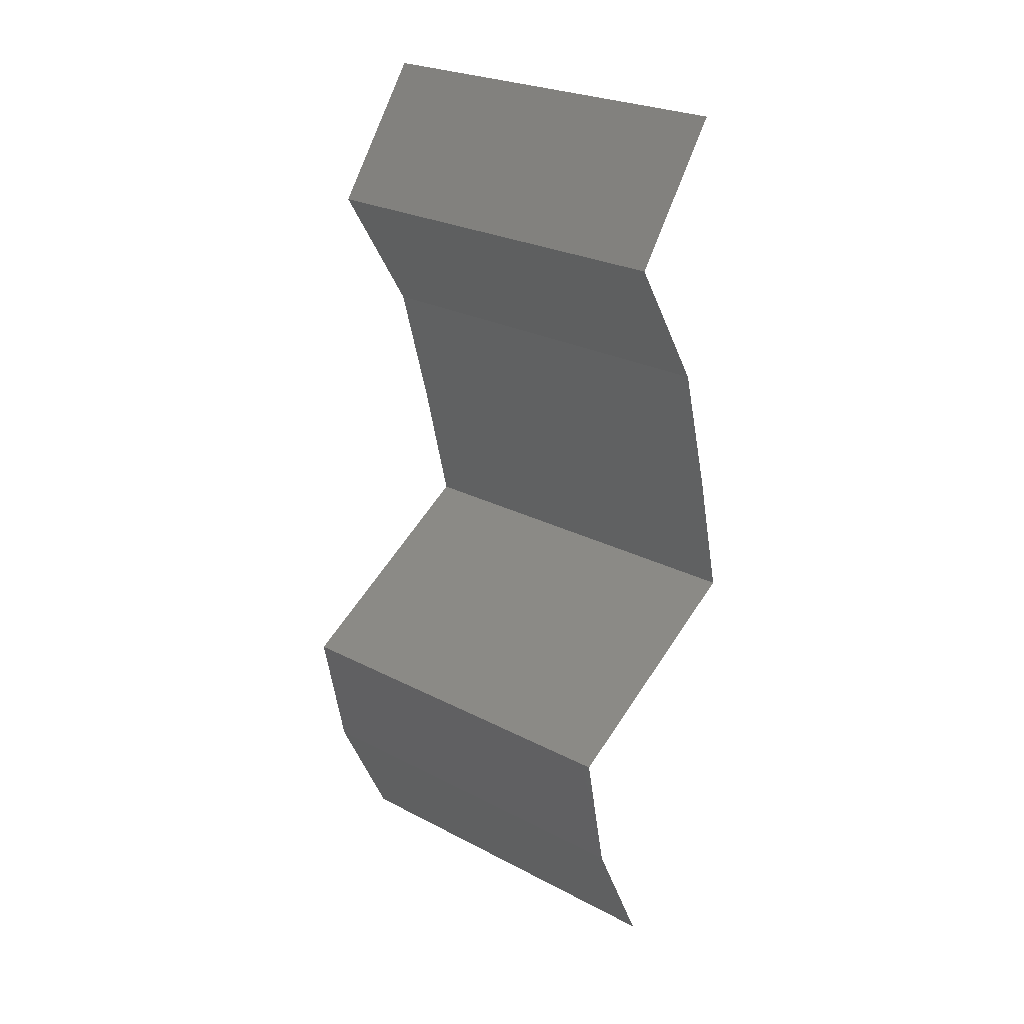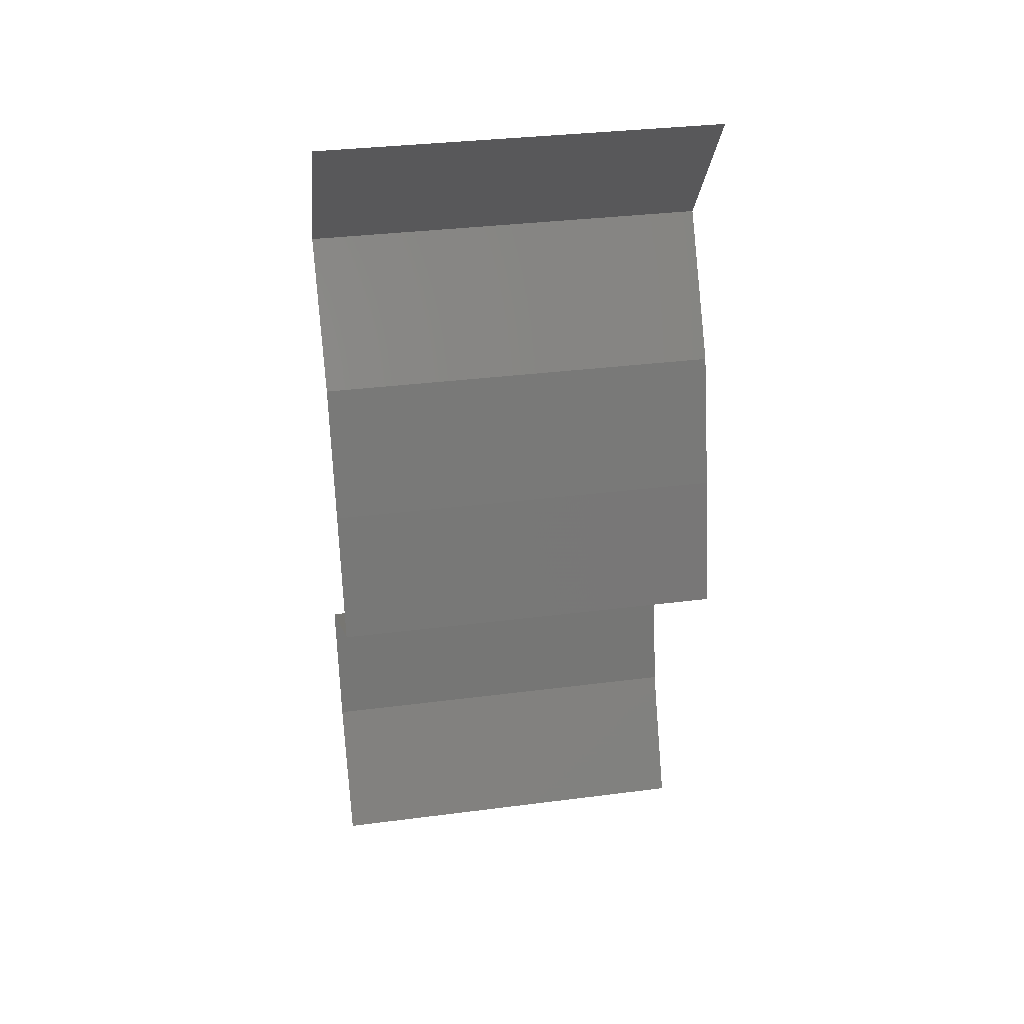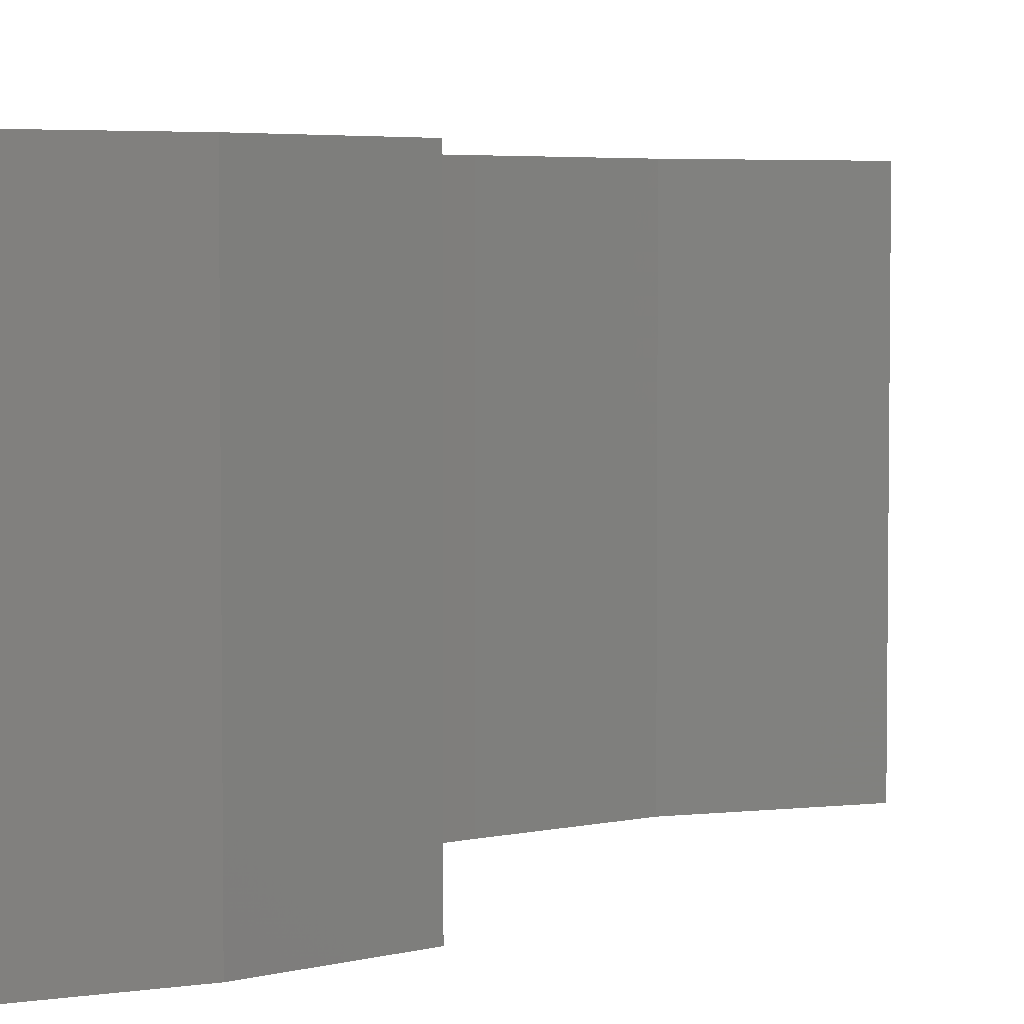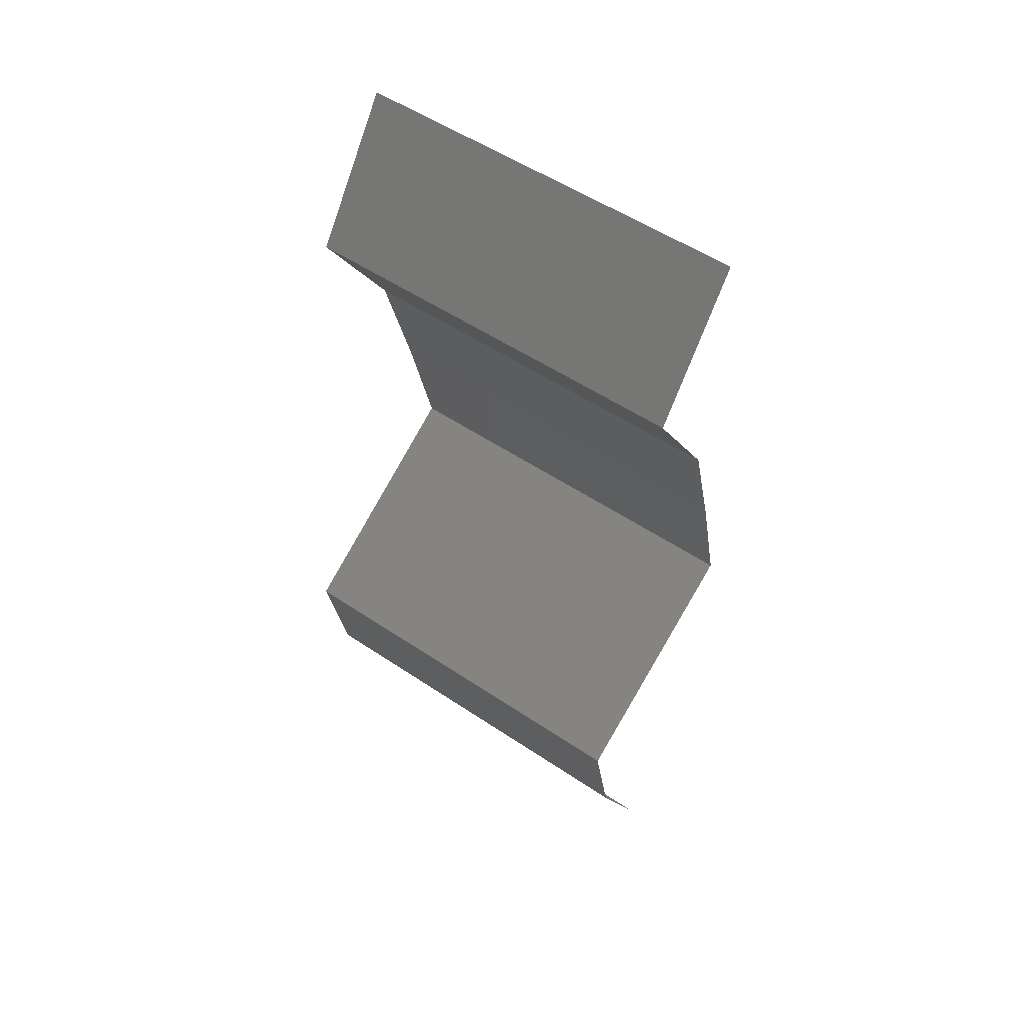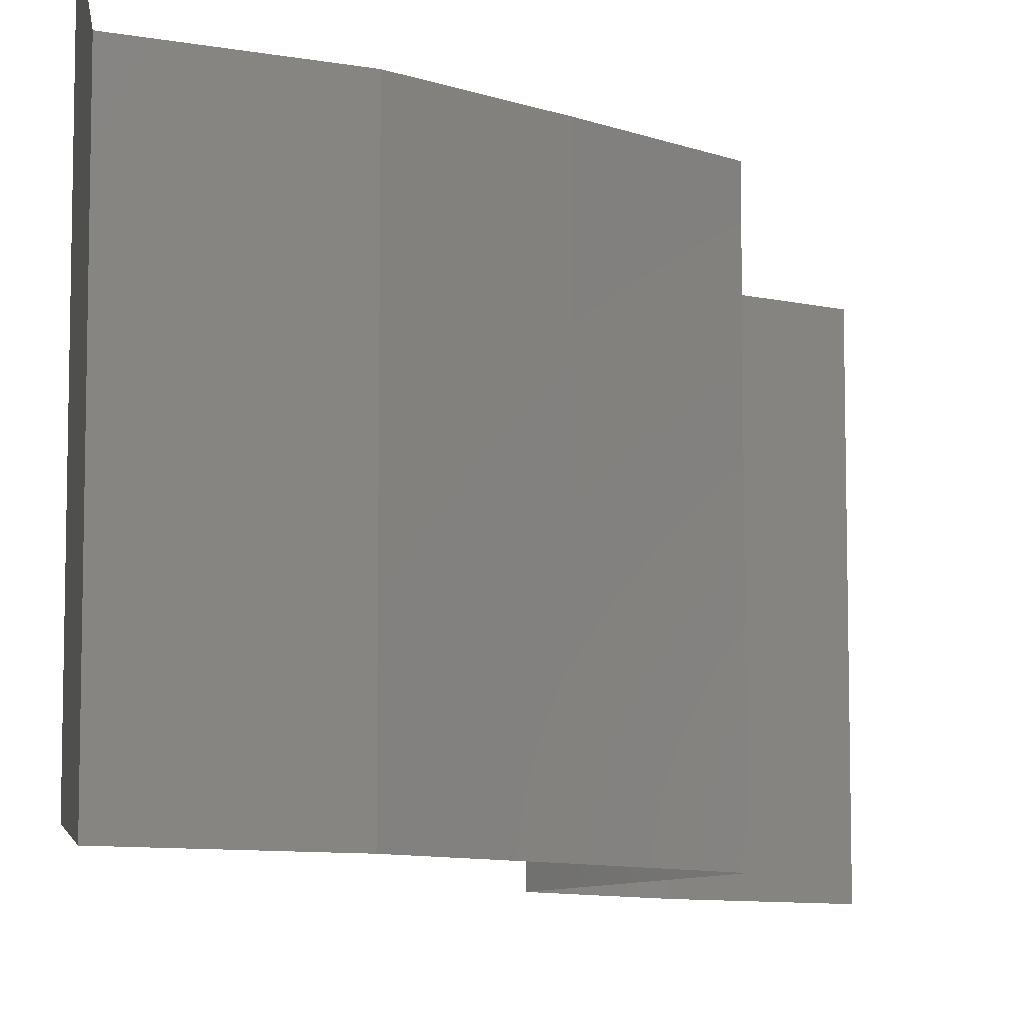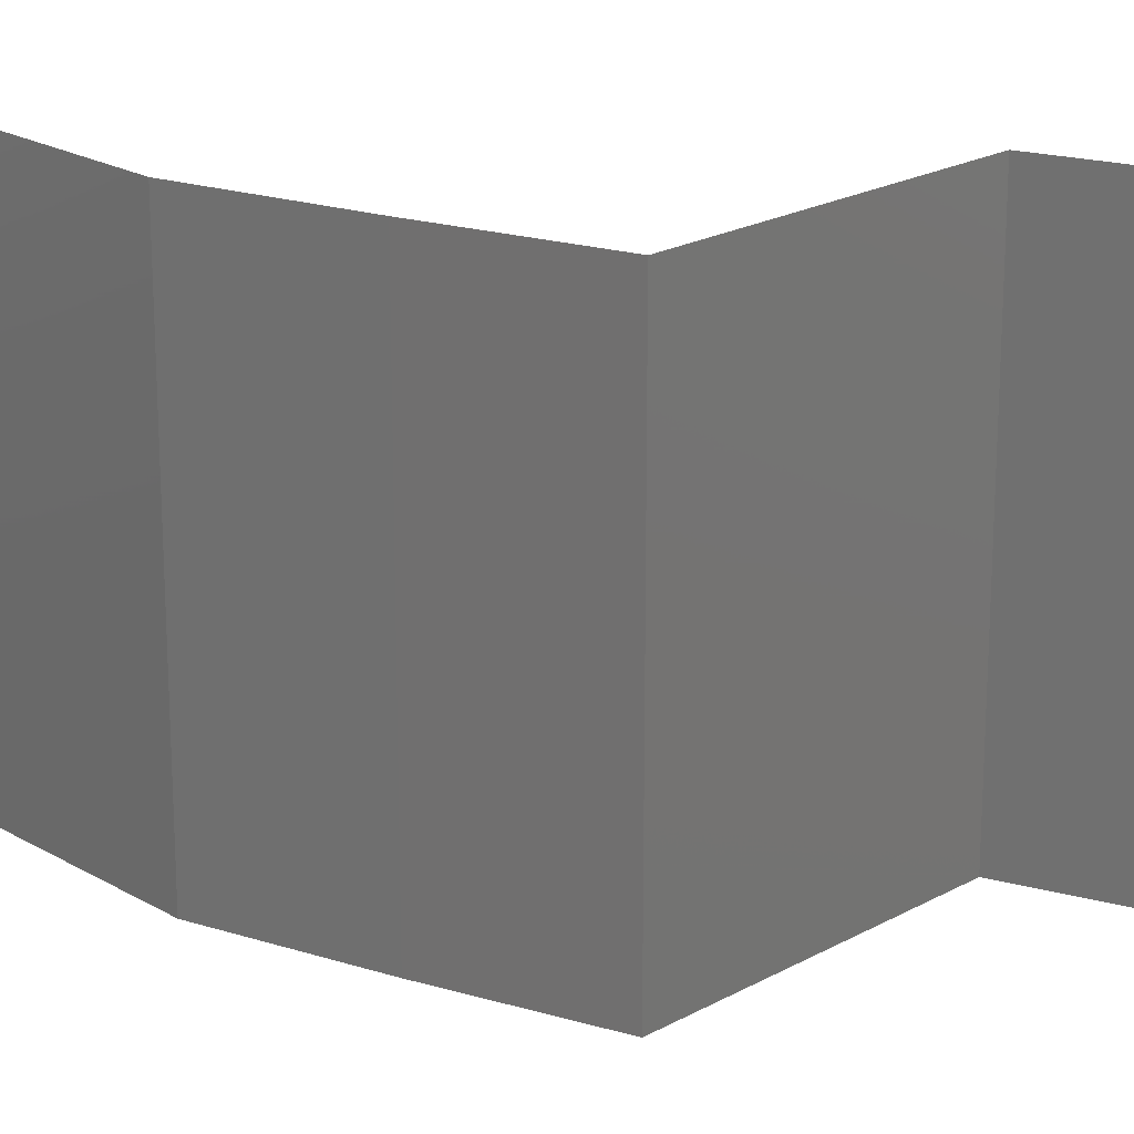
<metadata>
{"format":"stl","ext":"stl","renderer":"f3d","projection":"perspective","resolution":1024,"background":"white","views":[{"elev":25.4,"azim":130.1,"up":"+Y"},{"elev":33.6,"azim":-100.0,"up":"+Y"},{"elev":4.2,"azim":37.7,"up":"+Z"},{"elev":53.5,"azim":125.7,"up":"+Y"},{"elev":-8.6,"azim":-148.7,"up":"+Z"},{"elev":21.2,"azim":-75.7,"up":"+Z"}]}
</metadata>
<code>
# stl→obj: 38 verts, 54 faces
v 0.03301 0.05302 0.02
v 0.03301 0.05302 0.01
v 0.03537 0.0497 0.015
v 0.03773 0.04639 0
v 0.03773 0.04639 0.01
v 0.03537 0.0497 0.005
v 0.03301 0.05302 0
v 0.03773 0.04639 0.02
v 0.03567 0.04308 0.015
v 0.03361 0.03976 0
v 0.03361 0.03976 0.01
v 0.03567 0.04308 0.005
v 0.03361 0.03976 0.02
v 0.0318 0.03313 0.01
v 0.03271 0.03645 0.005
v 0.03271 0.03645 0.015
v 0.0318 0.03313 0
v 0.0318 0.03313 0.02
v 0.0302 0.02651 0.01
v 0.031 0.02982 0.005
v 0.031 0.02982 0.015
v 0.0302 0.02651 0
v 0.0302 0.02651 0.02
v 0.04126 0.01988 0.01
v 0.03573 0.02319 0.02
v 0.03573 0.02319 0
v 0.04126 0.01988 0
v 0.04126 0.01988 0.02
v 0.03992 0.01325 0.01
v 0.04059 0.01657 0.005
v 0.03992 0.01325 0.02
v 0.04059 0.01657 0.015
v 0.03992 0.01325 0
v 0.03672 0.006627 0.01
v 0.03832 0.00994 0.015
v 0.03672 0.006627 0
v 0.03832 0.00994 0.005
v 0.03672 0.006627 0.02
f 1 2 3
f 4 5 6
f 2 7 6
f 5 8 3
f 2 5 3
f 5 2 6
f 8 1 3
f 7 4 6
f 8 5 9
f 10 11 12
f 11 13 9
f 5 4 12
f 11 5 12
f 13 8 9
f 5 11 9
f 4 10 12
f 14 11 15
f 11 14 16
f 10 17 15
f 18 13 16
f 11 10 15
f 13 11 16
f 17 14 15
f 14 18 16
f 19 14 20
f 14 19 21
f 17 22 20
f 23 18 21
f 14 17 20
f 18 14 21
f 22 19 20
f 19 23 21
f 24 25 19
f 26 24 19
f 26 19 22
f 19 25 23
f 24 26 27
f 25 24 28
f 29 24 30
f 31 28 32
f 24 29 32
f 27 33 30
f 24 27 30
f 28 24 32
f 33 29 30
f 29 31 32
f 29 34 35
f 33 36 37
f 38 31 35
f 34 29 37
f 29 33 37
f 31 29 35
f 36 34 37
f 34 38 35

</code>
